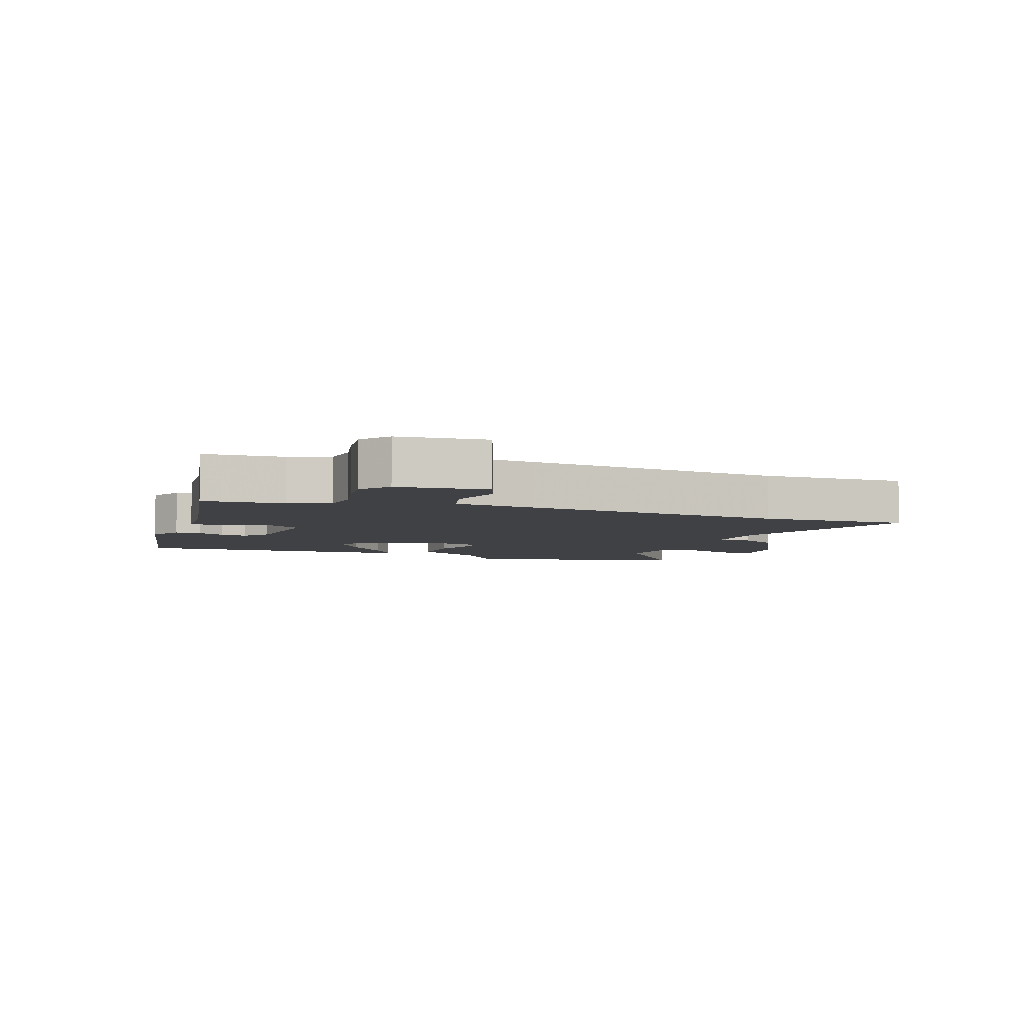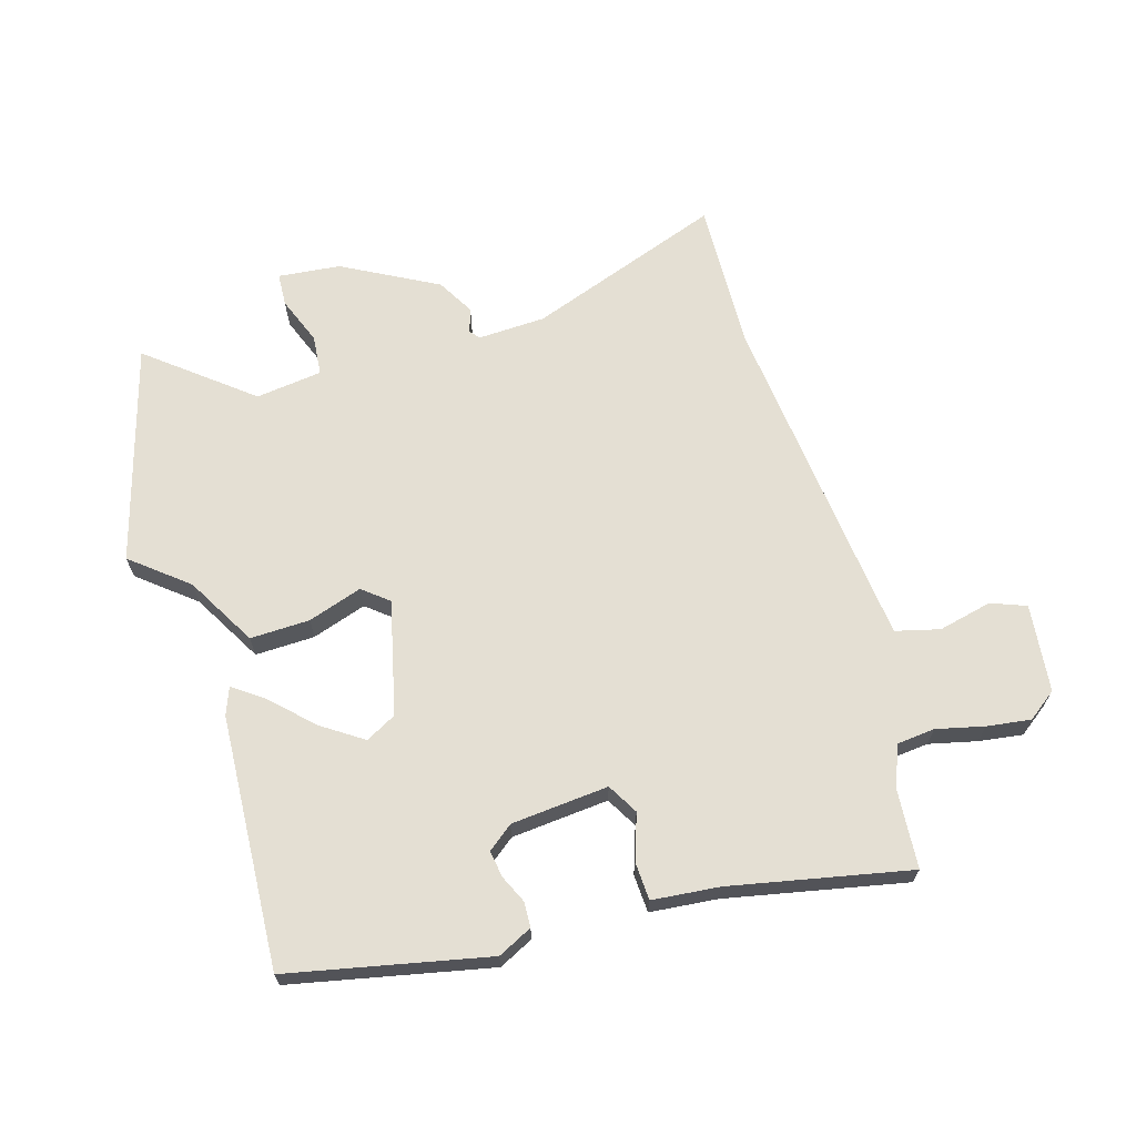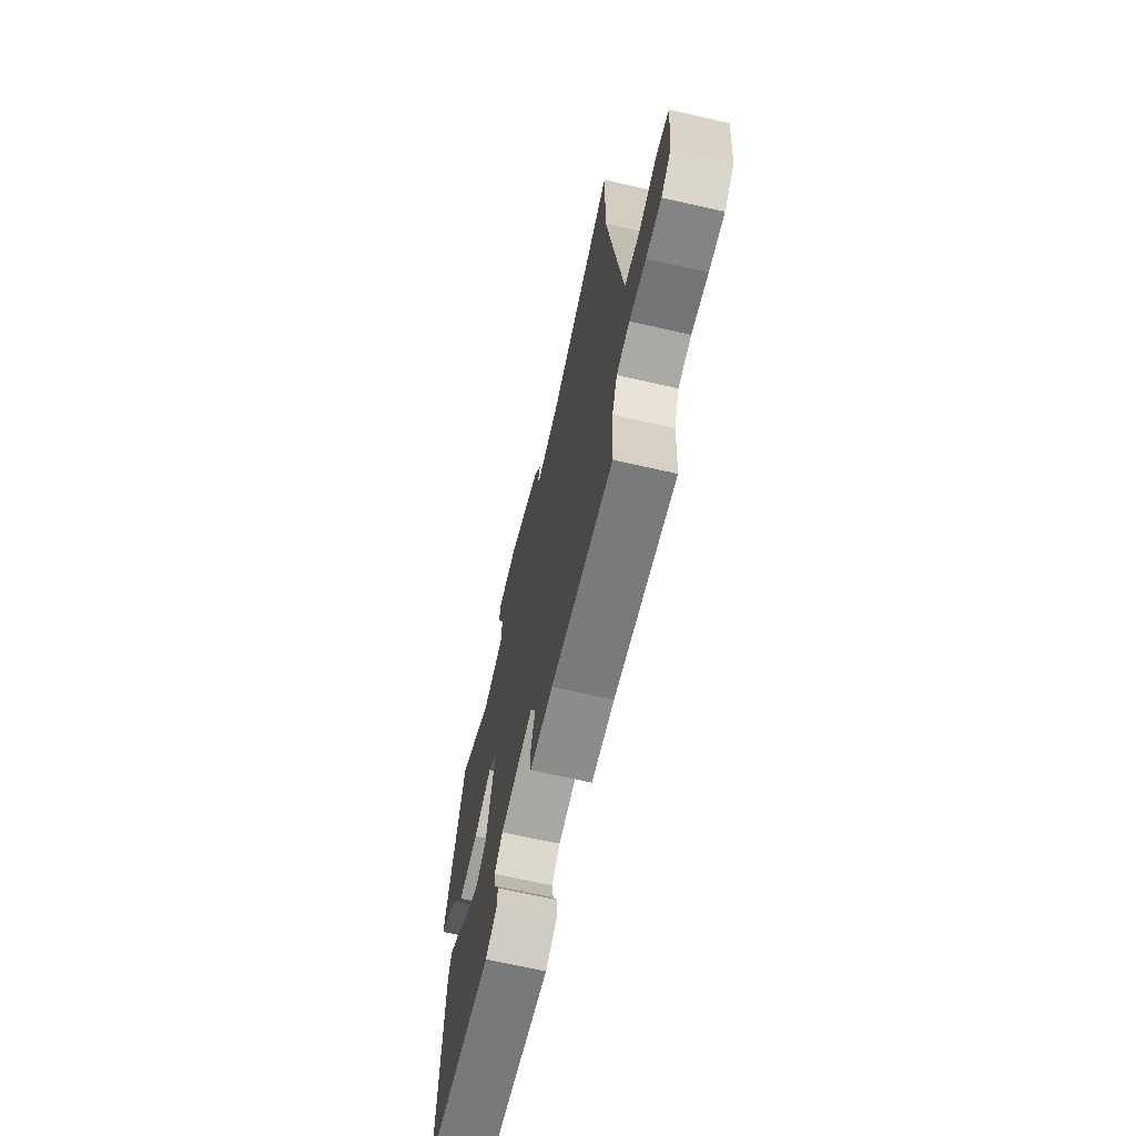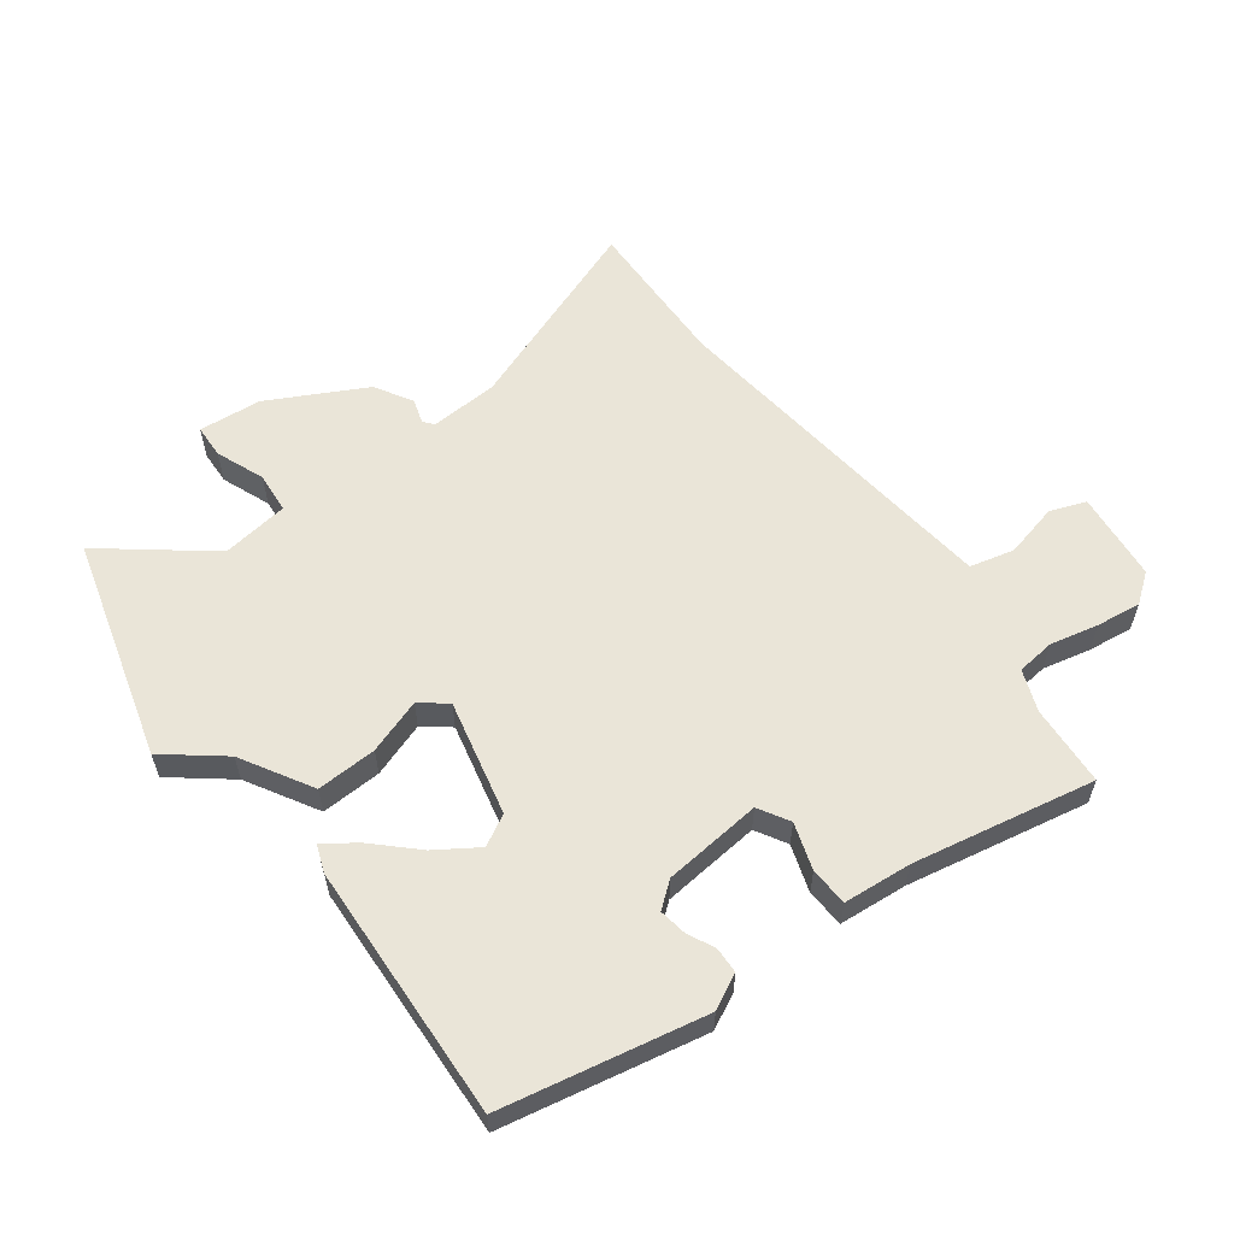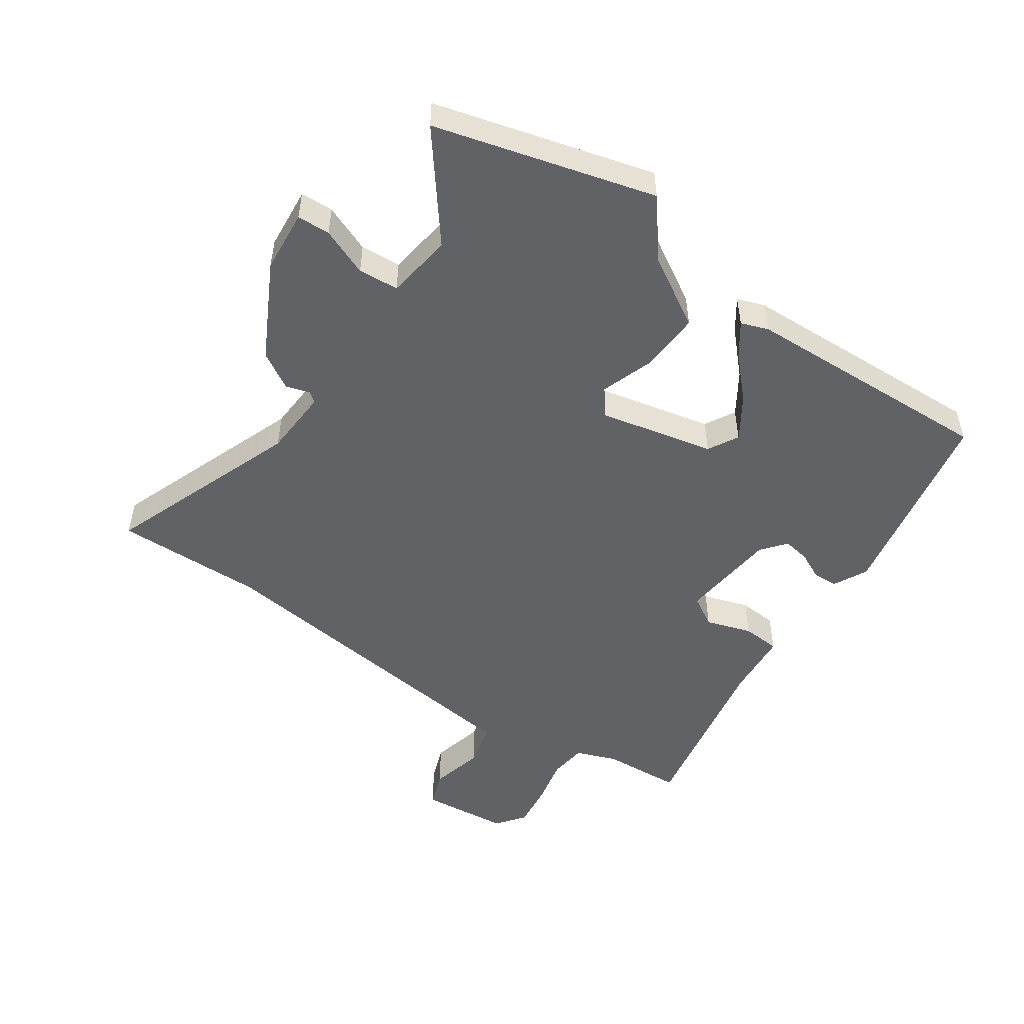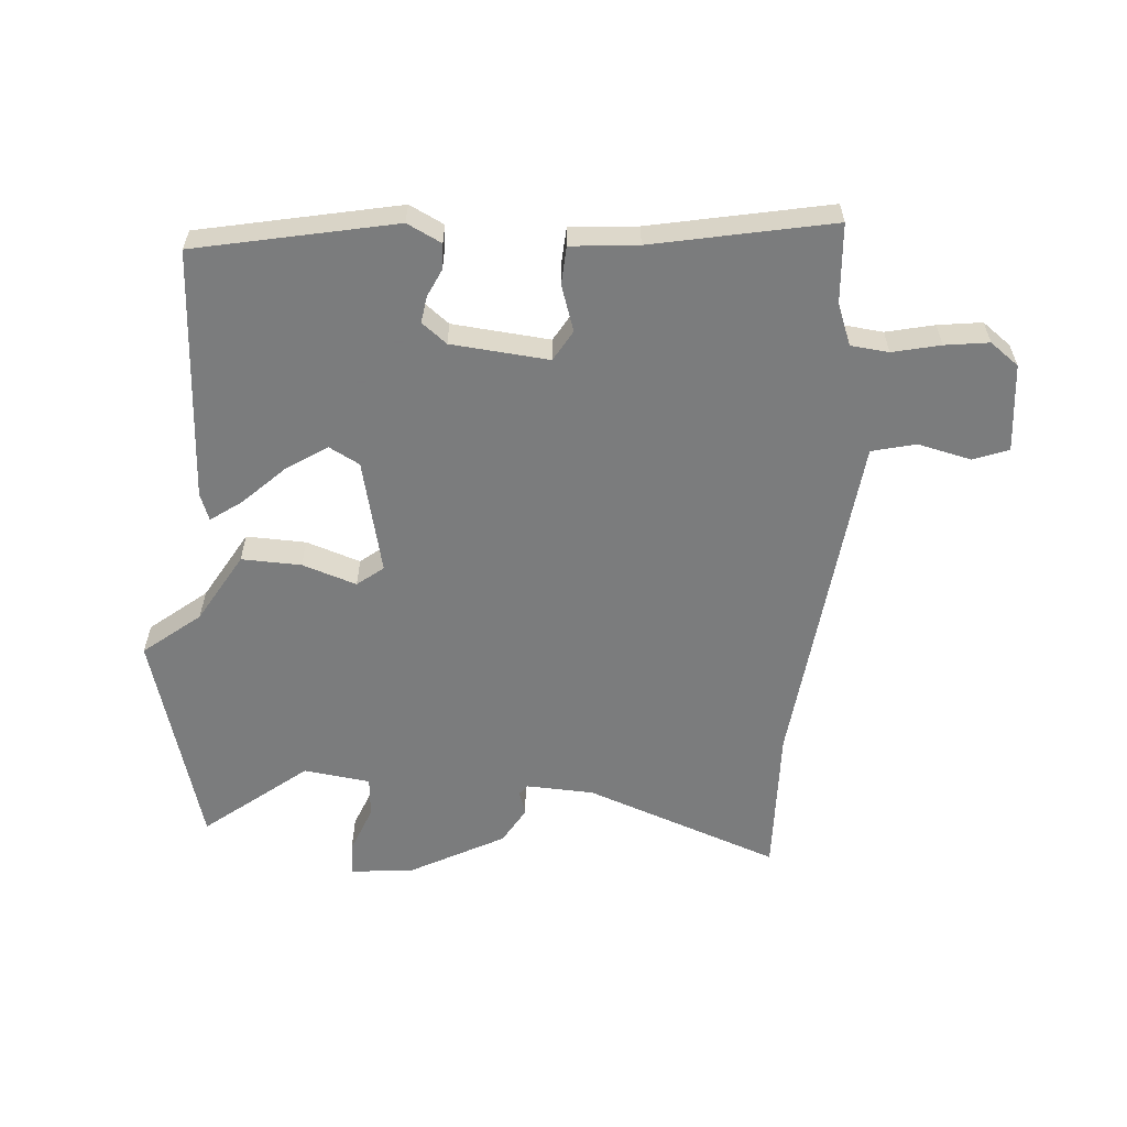
<metadata>
{"format":"obj","ext":"obj","renderer":"f3d","projection":"perspective","resolution":1024,"background":"white","views":[{"elev":-5.3,"azim":-109.9,"up":"+Y"},{"elev":66.7,"azim":164.2,"up":"+Y"},{"elev":-68.8,"azim":-102.8,"up":"+Z"},{"elev":58.9,"azim":143.5,"up":"+Y"},{"elev":-50.6,"azim":55.4,"up":"+Y"},{"elev":-58.6,"azim":176.1,"up":"+Y"}]}
</metadata>
<code>
v 0.457 0.07 0.658
v 0.553 0.07 0.306
v 0.462 0.07 0.234
v 0.396 0.07 0.122
v 0.3 0.07 0.126
v 0.213 0.07 0.156
v 0.171 0.07 0.123
v 0.212 0.07 -0.061
v 0.261 0.07 -0.088
v 0.327 0.07 -0.045
v 0.393 0.07 0.018
v 0.443 0.07 0.053
v 0.459 0.07 0.009
v 0.476 0.07 -0.399
v 0.155 0.07 -0.462
v 0.1 0.07 -0.434
v 0.099 0.07 -0.393
v 0.12 0.07 -0.349
v 0.127 0.07 -0.306
v 0.087 0.07 -0.274
v -0.07 0.07 -0.258
v -0.099 0.07 -0.307
v -0.075 0.07 -0.381
v -0.079 0.07 -0.442
v -0.187 0.07 -0.451
v -0.476 0.07 -0.506
v -0.484 0.07 -0.378
v -0.509 0.07 -0.312
v -0.57 0.07 -0.305
v -0.647 0.07 -0.322
v -0.718 0.07 -0.331
v -0.764 0.07 -0.296
v -0.778 0.07 -0.154
v -0.721 0.07 -0.133
v -0.635 0.07 -0.154
v -0.564 0.07 -0.137
v -0.548 0.07 -0.004
v -0.498 0.07 0.419
v -0.503 0.07 0.659
v -0.19 0.07 0.542
v -0.081 0.07 0.536
v -0.068 0.07 0.552
v -0.08 0.07 0.591
v -0.045 0.07 0.65
v 0.108 0.07 0.73
v 0.209 0.07 0.739
v 0.211 0.07 0.686
v 0.18 0.07 0.609
v 0.185 0.07 0.544
v 0.292 0.07 0.529
v 0.457 0 0.658
v 0.553 0 0.306
v 0.462 0 0.234
v 0.396 0 0.122
v 0.3 0 0.126
v 0.213 0 0.156
v 0.171 0 0.123
v 0.212 0 -0.061
v 0.261 0 -0.088
v 0.327 0 -0.045
v 0.393 0 0.018
v 0.443 0 0.053
v 0.459 0 0.009
v 0.476 0 -0.399
v 0.155 0 -0.462
v 0.1 0 -0.434
v 0.099 0 -0.393
v 0.12 0 -0.349
v 0.127 0 -0.306
v 0.087 0 -0.274
v -0.07 0 -0.258
v -0.099 0 -0.307
v -0.075 0 -0.381
v -0.079 0 -0.442
v -0.187 0 -0.451
v -0.476 0 -0.506
v -0.484 0 -0.378
v -0.509 0 -0.312
v -0.57 0 -0.305
v -0.647 0 -0.322
v -0.718 0 -0.331
v -0.764 0 -0.296
v -0.778 0 -0.154
v -0.721 0 -0.133
v -0.635 0 -0.154
v -0.564 0 -0.137
v -0.548 0 -0.004
v -0.498 0 0.419
v -0.503 0 0.659
v -0.19 0 0.542
v -0.081 0 0.536
v -0.068 0 0.552
v -0.08 0 0.591
v -0.045 0 0.65
v 0.108 0 0.73
v 0.209 0 0.739
v 0.211 0 0.686
v 0.18 0 0.609
v 0.185 0 0.544
v 0.292 0 0.529
f 46 47 48
f 45 46 48
f 44 45 48
f 43 44 48
f 42 43 48
f 41 42 48 49
f 38 39 40
f 37 38 40 41
f 41 49 50
f 37 41 50
f 36 37 50
f 33 34 35
f 32 33 35
f 31 32 35
f 30 31 35
f 29 30 35
f 28 29 35 36
f 25 26 27
f 27 28 36
f 25 27 36
f 24 25 36
f 23 24 36
f 22 23 36
f 16 17 18
f 15 16 18
f 14 15 18
f 13 14 18
f 12 13 18
f 11 12 18
f 10 11 18
f 9 10 18 19
f 8 9 19 20
f 3 4 5 6
f 2 3 6
f 1 2 6
f 50 1 6
f 50 6 7
f 21 22 36 50
f 21 50 7
f 7 8 20 21
f 98 97 96
f 98 96 95
f 98 95 94
f 98 94 93
f 98 93 92
f 99 98 92 91
f 90 89 88
f 91 90 88 87
f 100 99 91
f 100 91 87
f 100 87 86
f 85 84 83
f 85 83 82
f 85 82 81
f 85 81 80
f 85 80 79
f 86 85 79 78
f 77 76 75
f 86 78 77
f 86 77 75
f 86 75 74
f 86 74 73
f 86 73 72
f 68 67 66
f 68 66 65
f 68 65 64
f 68 64 63
f 68 63 62
f 68 62 61
f 68 61 60
f 69 68 60 59
f 70 69 59 58
f 56 55 54 53
f 56 53 52
f 56 52 51
f 56 51 100
f 57 56 100
f 100 86 72 71
f 57 100 71
f 71 70 58 57
f 1 51 52 2
f 2 52 53 3
f 3 53 54 4
f 4 54 55 5
f 5 55 56 6
f 6 56 57 7
f 7 57 58 8
f 8 58 59 9
f 9 59 60 10
f 10 60 61 11
f 11 61 62 12
f 12 62 63 13
f 13 63 64 14
f 14 64 65 15
f 15 65 66 16
f 16 66 67 17
f 17 67 68 18
f 18 68 69 19
f 19 69 70 20
f 20 70 71 21
f 21 71 72 22
f 22 72 73 23
f 23 73 74 24
f 24 74 75 25
f 25 75 76 26
f 26 76 77 27
f 27 77 78 28
f 28 78 79 29
f 29 79 80 30
f 30 80 81 31
f 31 81 82 32
f 32 82 83 33
f 33 83 84 34
f 34 84 85 35
f 35 85 86 36
f 36 86 87 37
f 37 87 88 38
f 38 88 89 39
f 39 89 90 40
f 40 90 91 41
f 41 91 92 42
f 42 92 93 43
f 43 93 94 44
f 44 94 95 45
f 45 95 96 46
f 46 96 97 47
f 47 97 98 48
f 48 98 99 49
f 49 99 100 50
f 50 100 51 1

</code>
